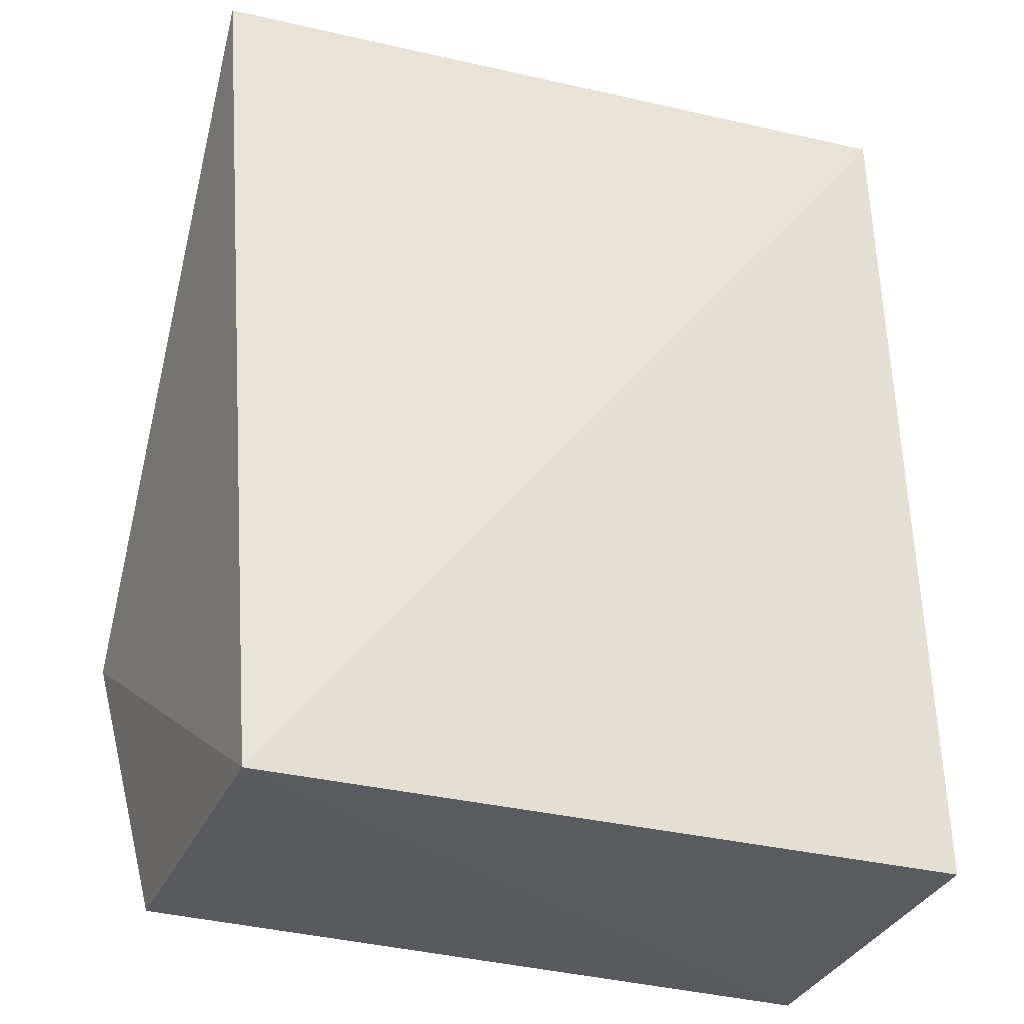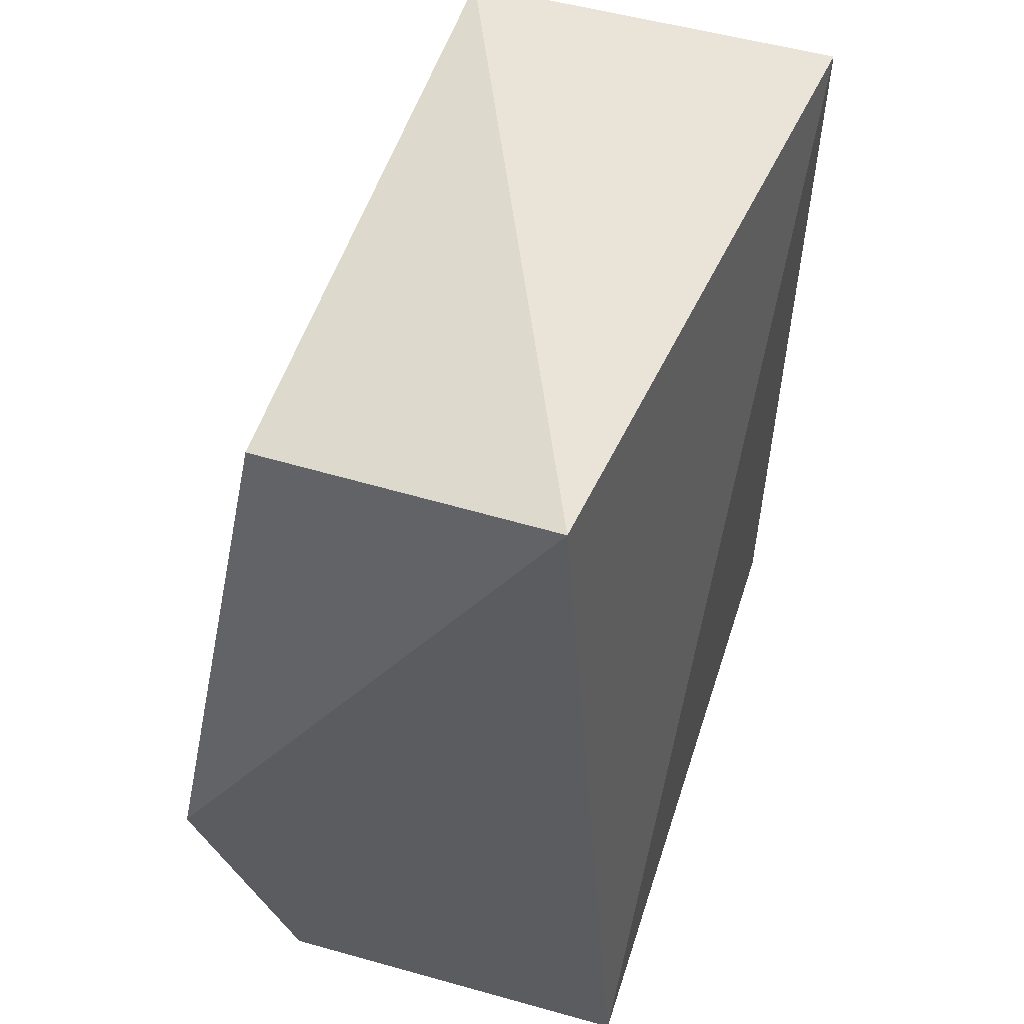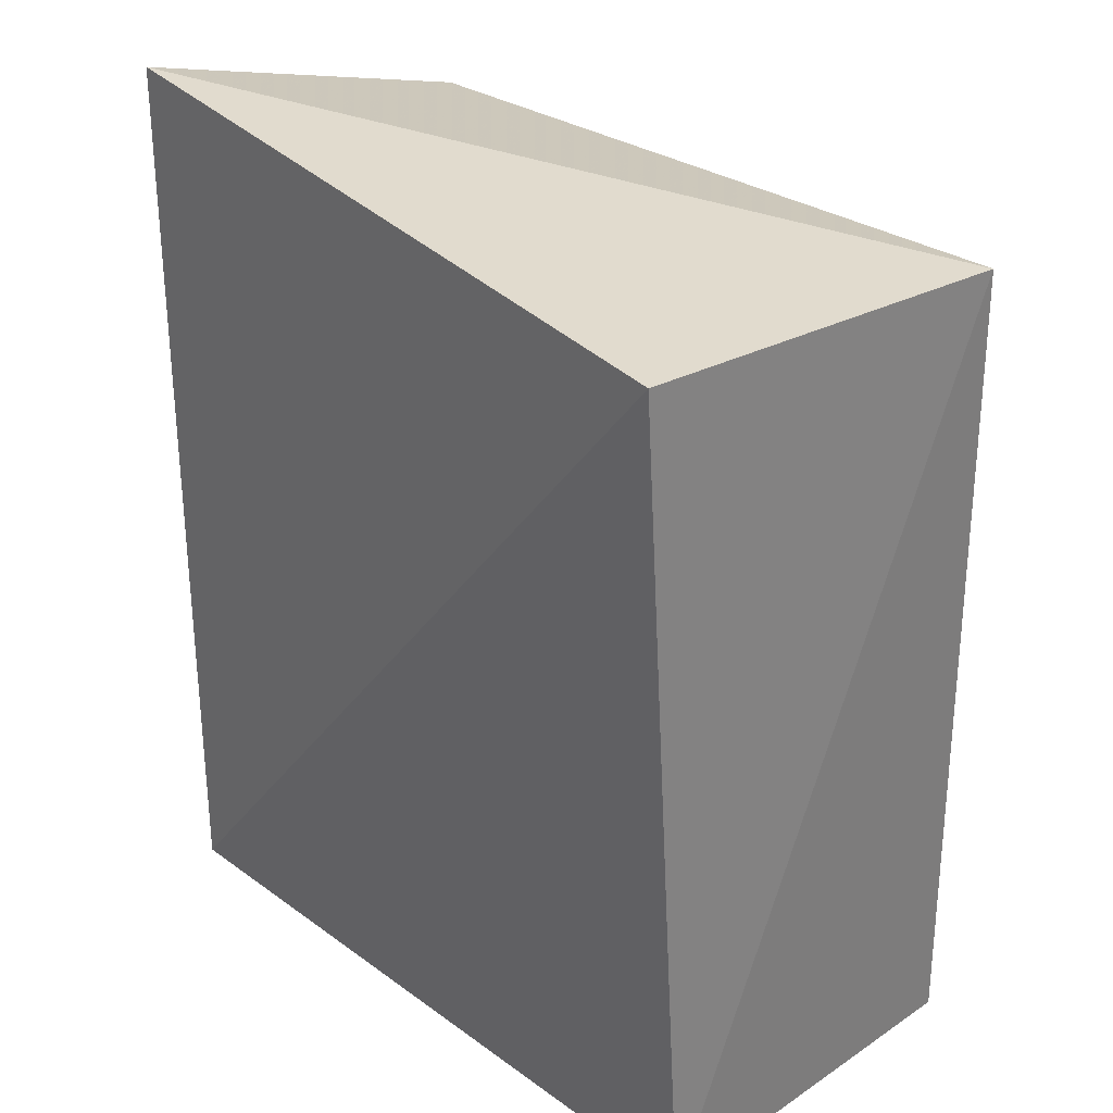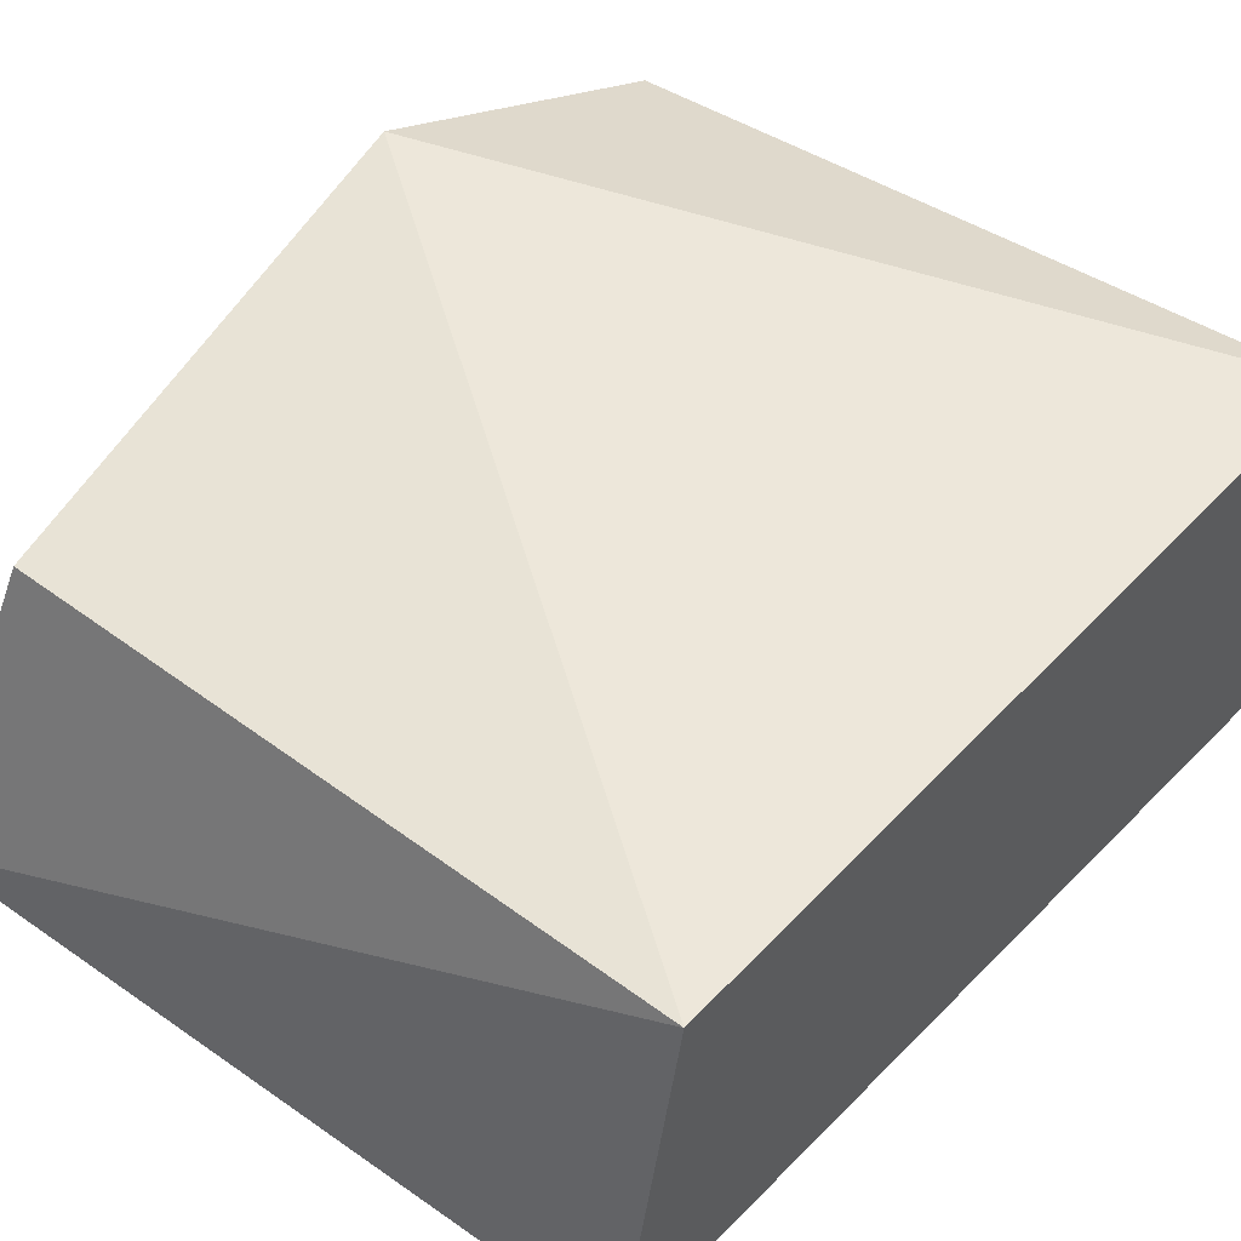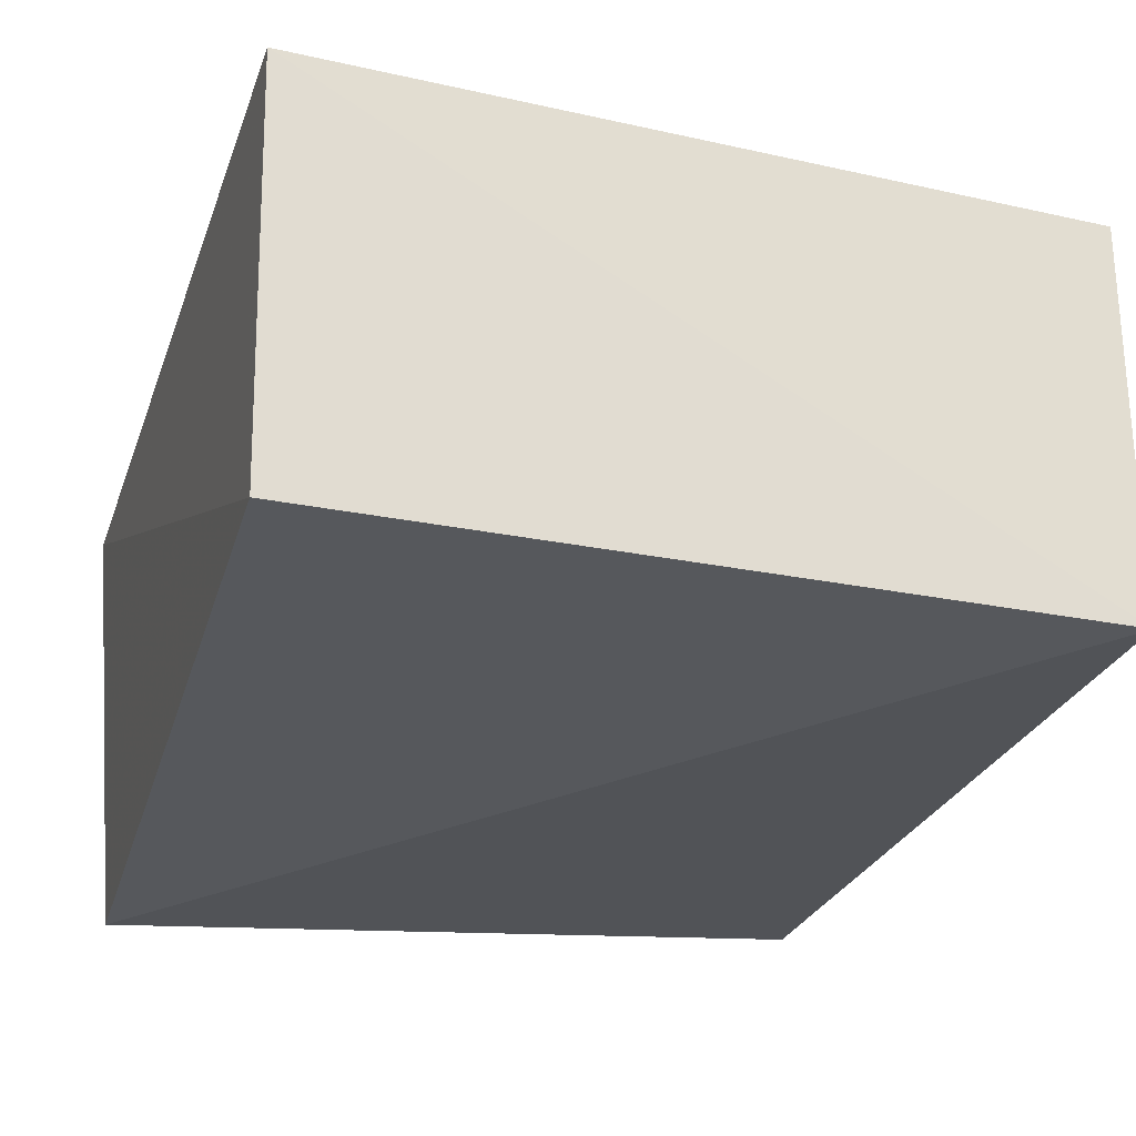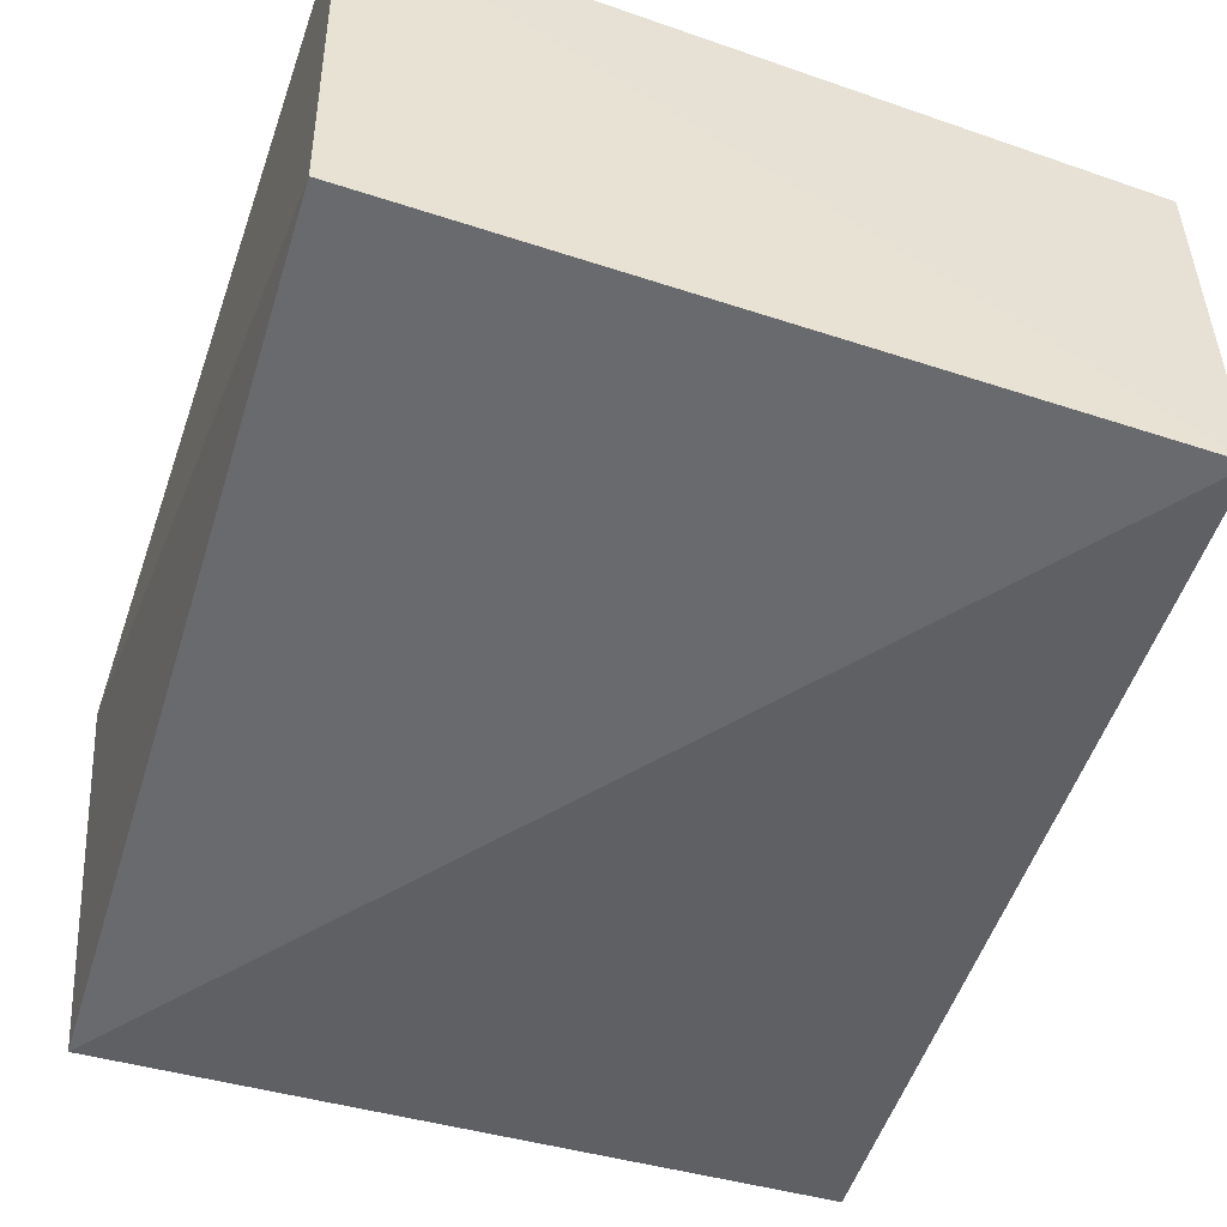
<metadata>
{"format":"obj","ext":"obj","renderer":"f3d","projection":"perspective","resolution":1024,"background":"white","views":[{"elev":-30.6,"azim":159.3,"up":"+Y"},{"elev":49.3,"azim":107.2,"up":"+Y"},{"elev":33.0,"azim":-135.1,"up":"+Y"},{"elev":45.1,"azim":-141.0,"up":"+Z"},{"elev":-26.7,"azim":-17.7,"up":"+Z"},{"elev":-51.6,"azim":-19.6,"up":"+Z"}]}
</metadata>
<code>
v 0.1752 -0.1439 0.1761
v 0.1752 -0.1439 0.009395
v 0.1992 0.2613 0.03147
v -0.1422 0.2338 0.1772
v -0.147 -0.1484 0.1807
v -0.1258 0.2448 -0.0009458
v 0.1642 0.2227 0.1756
v 0.199 -0.01113 0.2136
v -0.143 -0.1439 0.009395
f 5 2 1
f 6 3 2
f 6 4 3
f 7 3 4
f 8 1 2
f 8 2 3
f 8 3 7
f 8 5 1
f 8 7 4
f 8 4 5
f 9 5 4
f 9 4 6
f 9 6 2
f 9 2 5

</code>
